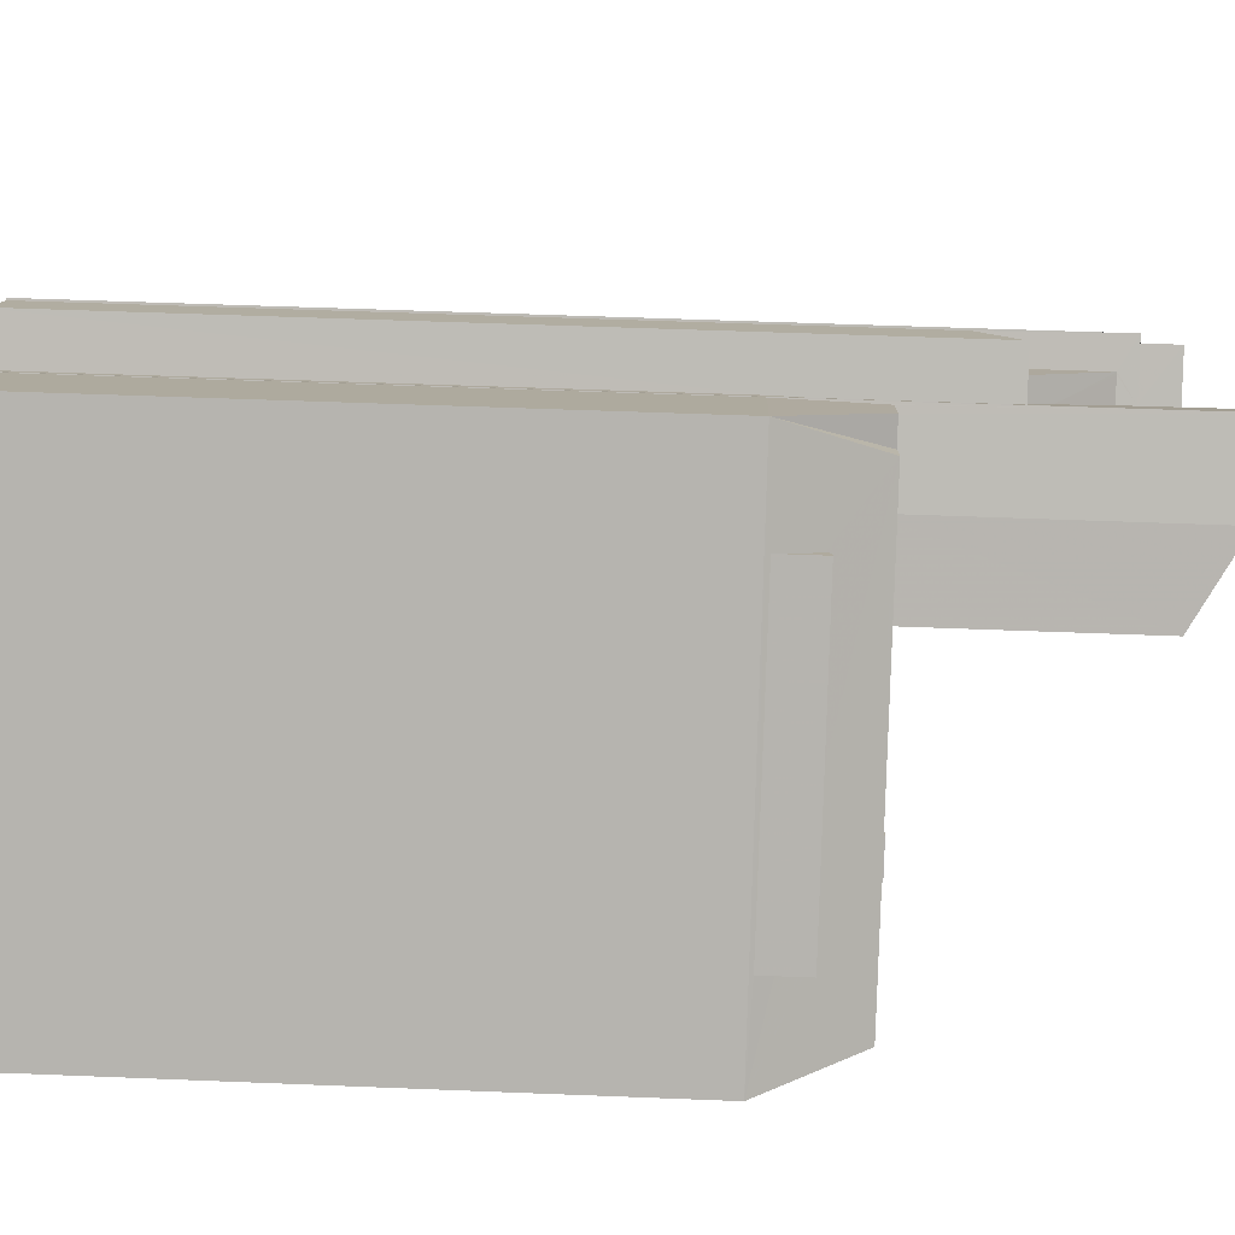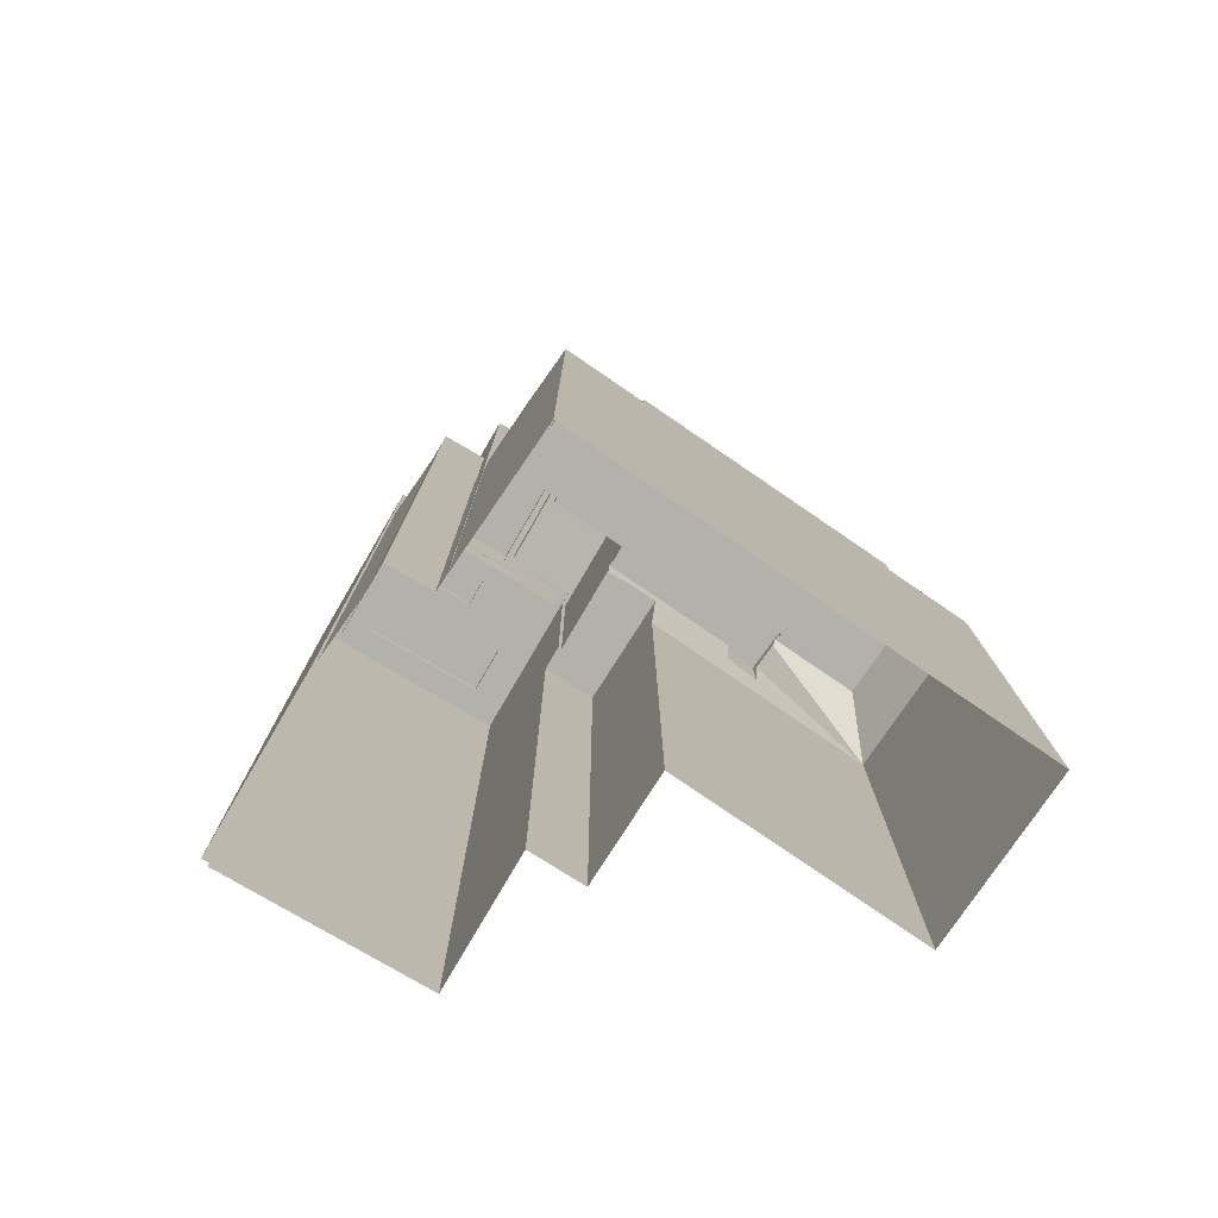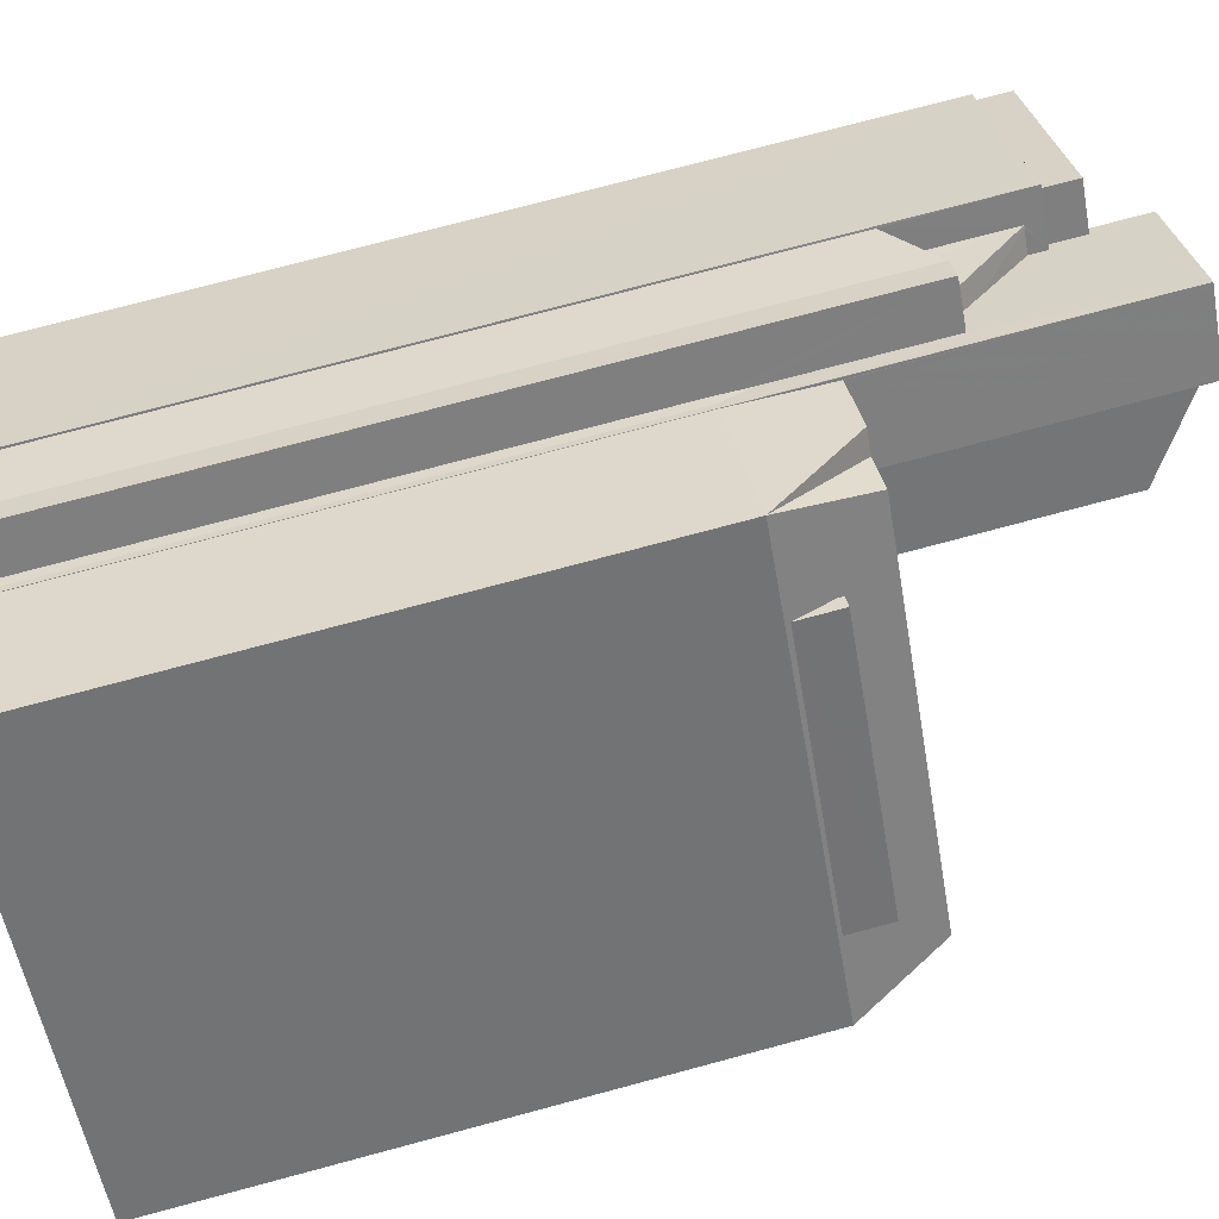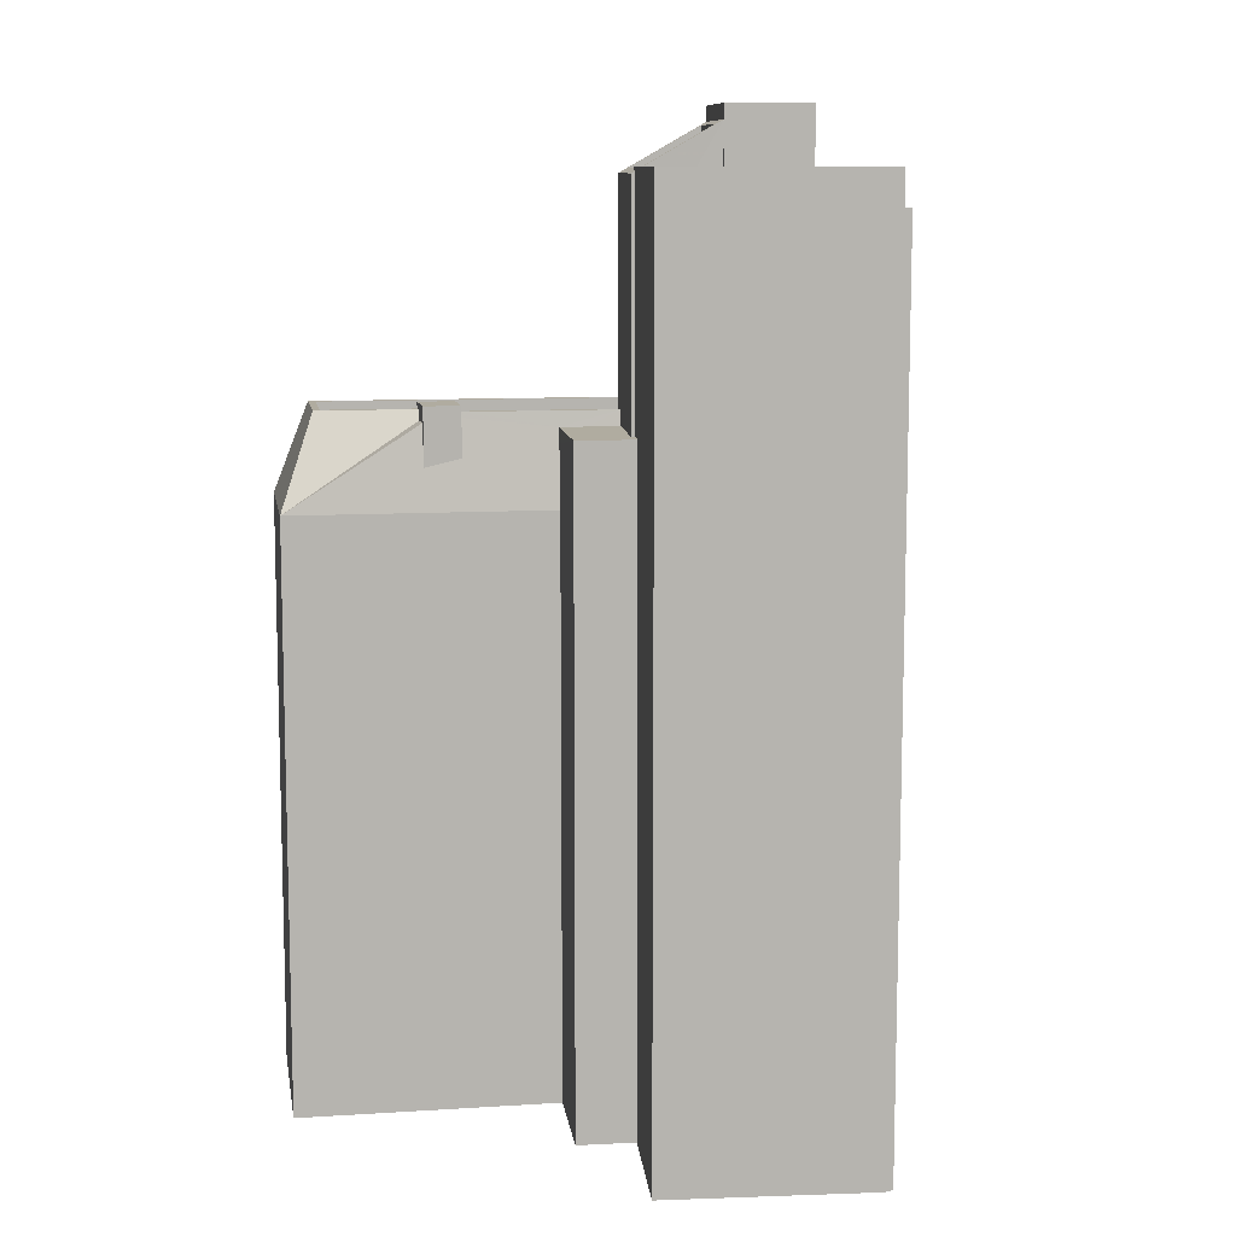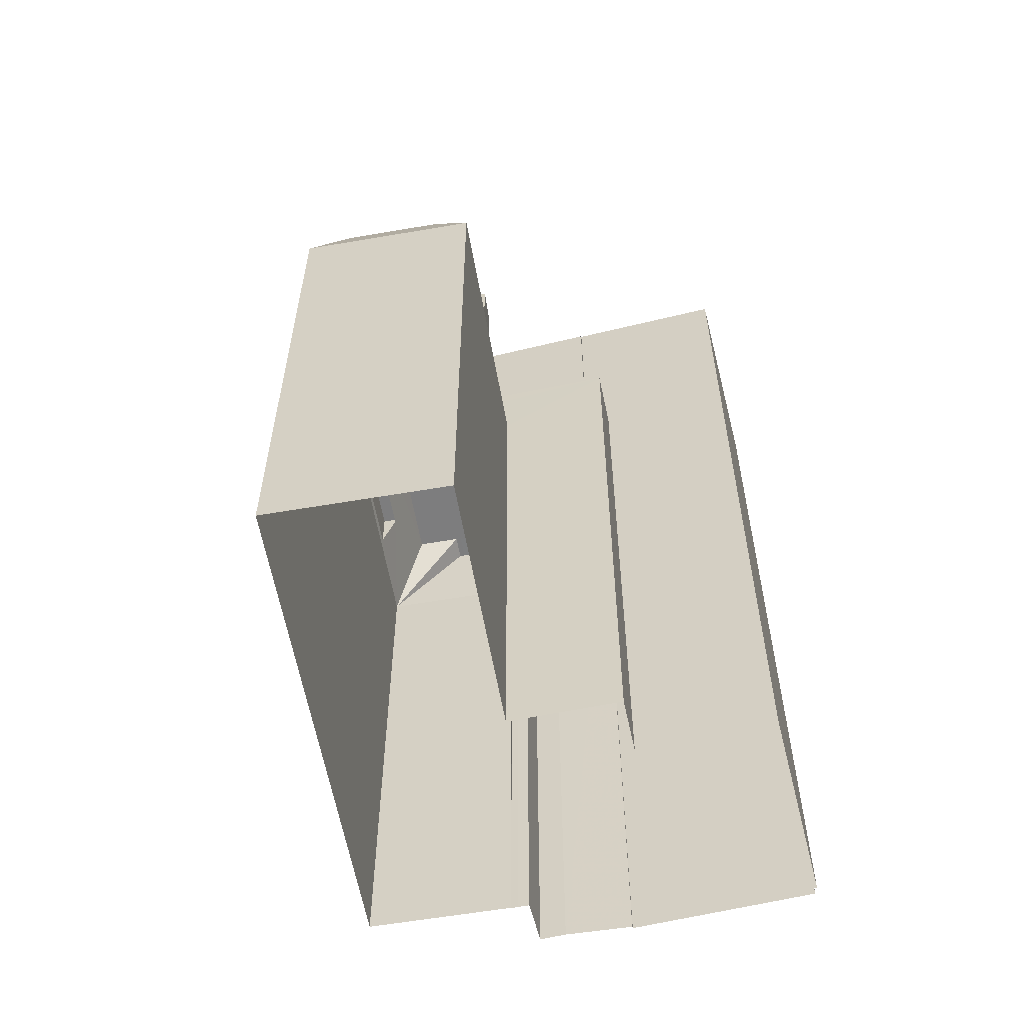
<metadata>
{"format":"obj","ext":"obj","renderer":"f3d","projection":"perspective","resolution":1024,"background":"white","views":[{"elev":49.4,"azim":-87.4,"up":"+Y"},{"elev":-78.9,"azim":-164.8,"up":"+Z"},{"elev":76.0,"azim":-104.9,"up":"+Y"},{"elev":9.9,"azim":40.3,"up":"+Z"},{"elev":-59.2,"azim":-30.4,"up":"+Z"}]}
</metadata>
<code>
v -8885 -3.651e+04 8.407
v -8891 -3.65e+04 8.412
v -8878 -3.65e+04 8.405
v -8878 -3.649e+04 8.408
v -8862 -3.65e+04 8.395
v -8868 -3.651e+04 8.397
v -8862 -3.65e+04 8.396
v -8873 -3.65e+04 8.401
v -8874 -3.65e+04 8.402
v -8862 -3.65e+04 8.395
v -8868 -3.649e+04 8.401
v -8868 -3.649e+04 8.401
v -8870 -3.649e+04 8.403
v -8872 -3.649e+04 8.404
v -8871 -3.649e+04 8.403
v -8873 -3.649e+04 8.404
v -8873 -3.649e+04 8.404
v -8873 -3.649e+04 8.404
v -8869 -3.649e+04 45.17
v -8871 -3.649e+04 41.89
v -8871 -3.649e+04 42.94
v -8869 -3.649e+04 45.17
v -8871 -3.649e+04 41.89
v -8869 -3.65e+04 45.15
v -8868 -3.649e+04 40.32
v -8870 -3.649e+04 41.89
v -8869 -3.649e+04 40.75
v -8869 -3.649e+04 40.32
v -8871 -3.649e+04 41.89
v -8872 -3.649e+04 41.89
v -8862 -3.65e+04 45.88
v -8862 -3.65e+04 45.88
v -8868 -3.649e+04 45.88
v -8869 -3.65e+04 45.88
v -8869 -3.65e+04 45.88
v -8868 -3.649e+04 45.88
v -8878 -3.649e+04 33.64
v -8880 -3.649e+04 35.48
v -8877 -3.649e+04 37.64
v -8889 -3.65e+04 33.79
v -8891 -3.65e+04 33.64
v -8888 -3.65e+04 34.44
v -8885 -3.65e+04 35.45
v -8880 -3.649e+04 33.84
v -8888 -3.65e+04 35.45
v -8889 -3.65e+04 37.64
v -8876 -3.649e+04 37.64
v -8875 -3.649e+04 37.64
v -8882 -3.65e+04 37.22
v -8885 -3.651e+04 33.64
v -8882 -3.65e+04 35.43
v -8878 -3.65e+04 33.63
v -8881 -3.65e+04 35.78
v -8878 -3.65e+04 36.31
v -8881 -3.65e+04 37.4
v -8877 -3.65e+04 36.58
v -8877 -3.65e+04 37.64
v -8877 -3.65e+04 36.97
v -8878 -3.65e+04 36.97
v -8881 -3.65e+04 37.64
v -8883 -3.65e+04 37.2
v -8886 -3.651e+04 37.64
v -8883 -3.65e+04 37.64
v -8871 -3.65e+04 49.78
v -8875 -3.649e+04 49.78
v -8871 -3.65e+04 49.78
v -8875 -3.649e+04 49.78
v -8869 -3.65e+04 48.78
v -8873 -3.649e+04 48.78
v -8875 -3.649e+04 48.78
v -8871 -3.65e+04 48.78
v -8869 -3.65e+04 49.78
v -8873 -3.649e+04 49.78
v -8873 -3.649e+04 49.78
v -8869 -3.65e+04 49.78
v -8880 -3.649e+04 35.7
v -8889 -3.65e+04 35.7
v -8888 -3.65e+04 35.7
v -8880 -3.649e+04 35.7
v -8881 -3.65e+04 37.9
v -8883 -3.65e+04 37.91
v -8882 -3.65e+04 37.9
v -8882 -3.65e+04 37.91
v -8873 -3.649e+04 37.14
v -8875 -3.649e+04 37.14
v -8876 -3.649e+04 37.14
v -8881 -3.65e+04 37.14
v -8877 -3.65e+04 37.14
v -8877 -3.65e+04 37.14
v -8877 -3.649e+04 37.14
v -8875 -3.649e+04 37.14
v -8882 -3.65e+04 37.14
v -8889 -3.65e+04 37.14
v -8875 -3.649e+04 37.14
v -8886 -3.651e+04 37.14
v -8883 -3.65e+04 37.14
v -8883 -3.65e+04 37.14
v -8877 -3.649e+04 37.64
v -8886 -3.651e+04 37.64
v -8875 -3.649e+04 37.64
v -8873 -3.649e+04 37.64
v -8873 -3.649e+04 37.64
v -8883 -3.65e+04 37.64
v -8876 -3.649e+04 37.64
v -8889 -3.65e+04 37.64
v -8881 -3.65e+04 37.64
v -8877 -3.65e+04 37.64
v -8877 -3.65e+04 36.97
v -8874 -3.65e+04 36.97
v -8874 -3.65e+04 36.97
v -8873 -3.65e+04 36.96
v -8874 -3.65e+04 36.97
v -8872 -3.65e+04 47.38
v -8872 -3.65e+04 47.97
v -8872 -3.65e+04 47.38
v -8874 -3.65e+04 46.3
v -8877 -3.65e+04 46.3
v -8875 -3.649e+04 47.99
v -8871 -3.65e+04 49.14
v -8875 -3.649e+04 49.15
v -8875 -3.649e+04 48.99
v -8873 -3.65e+04 47.38
v -8872 -3.65e+04 48.97
v -8874 -3.65e+04 47.2
v -8877 -3.65e+04 47.1
v -8874 -3.65e+04 47.1
v -8877 -3.65e+04 47.3
v -8874 -3.65e+04 47.19
v -8874 -3.65e+04 47.38
v -8874 -3.65e+04 47.3
v -8868 -3.65e+04 45.37
v -8866 -3.65e+04 45.37
v -8868 -3.649e+04 45.37
v -8870 -3.65e+04 45.37
v -8872 -3.65e+04 45.37
v -8872 -3.65e+04 45.37
v -8869 -3.65e+04 45.37
v -8873 -3.65e+04 45.38
v -8870 -3.65e+04 45.37
v -8871 -3.65e+04 45.37
v -8867 -3.65e+04 45.37
v -8871 -3.65e+04 45.37
v -8870 -3.65e+04 45.37
v -8866 -3.65e+04 45.37
v -8865 -3.65e+04 45.37
v -8863 -3.65e+04 45.37
v -8864 -3.65e+04 45.37
v -8865 -3.65e+04 45.37
v -8868 -3.65e+04 45.37
v -8866 -3.65e+04 45.37
v -8868 -3.651e+04 45.37
v -8874 -3.65e+04 47.38
v -8868 -3.651e+04 47.37
v -8871 -3.65e+04 47.37
v -8862 -3.65e+04 47.37
v -8868 -3.651e+04 47.37
v -8869 -3.65e+04 47.37
v -8868 -3.649e+04 47.37
v -8868 -3.649e+04 47.37
v -8865 -3.65e+04 47.37
v -8871 -3.65e+04 47.37
v -8872 -3.65e+04 47.37
v -8871 -3.65e+04 47.37
v -8869 -3.65e+04 47.37
v -8871 -3.65e+04 47.37
v -8873 -3.65e+04 47.38
v -8866 -3.65e+04 47.37
v -8863 -3.65e+04 47.37
v -8870 -3.65e+04 45.79
v -8867 -3.65e+04 45.79
v -8868 -3.65e+04 45.79
v -8869 -3.65e+04 45.79
v -8864 -3.65e+04 45.89
v -8870 -3.65e+04 45.89
v -8868 -3.65e+04 45.89
v -8866 -3.65e+04 45.89
v -8868 -3.65e+04 47.14
v -8868 -3.65e+04 47.1
v -8866 -3.65e+04 47.14
v -8866 -3.65e+04 46.95
v -8868 -3.65e+04 46.95
v -8866 -3.65e+04 46.76
v -8868 -3.65e+04 46.91
v -8871 -3.65e+04 46.76
v -8869 -3.65e+04 46.95
v -8871 -3.65e+04 46.95
v -8869 -3.65e+04 46.98
v -8871 -3.65e+04 47.14
v -8869 -3.65e+04 47.14
v -8870 -3.65e+04 47.07
v -8868 -3.65e+04 47.07
v -8865 -3.65e+04 47.07
v -8868 -3.65e+04 47.1
v -8868 -3.65e+04 47.07
v -8868 -3.65e+04 46.98
v -8870 -3.65e+04 46.84
v -8865 -3.65e+04 46.83
v -8868 -3.65e+04 46.91
v -8865 -3.65e+04 47.1
v -8865 -3.65e+04 46.91
v -8871 -3.65e+04 46.91
v -8871 -3.65e+04 47.1
v -8871 -3.65e+04 47.29
v -8865 -3.65e+04 47.29
v -8866 -3.65e+04 47.21
v -8871 -3.65e+04 47.22
v -8871 -3.65e+04 46.98
v -8866 -3.65e+04 46.98
v -8872 -3.649e+04 33.63
v -8872 -3.649e+04 34.99
v -8873 -3.649e+04 33.63
v -8873 -3.649e+04 33.63
v -8873 -3.649e+04 37.06
f 1 2 3
f 2 4 3
f 5 6 7
f 8 9 3
f 7 6 8
f 10 7 11
f 12 10 11
f 13 14 15
f 16 17 18
f 3 4 17
f 11 14 13
f 16 14 3
f 14 8 3
f 7 8 11
f 16 3 17
f 14 11 8
f 19 20 21
f 19 21 22
f 20 23 21
f 22 21 24
f 25 26 27
f 28 25 27
f 20 27 26
f 26 29 20
f 20 30 23
f 20 29 30
f 31 32 33
f 34 33 35
f 35 33 36
f 33 32 36
f 37 38 39
f 40 41 42
f 40 37 41
f 39 38 43
f 44 37 40
f 44 38 37
f 42 41 45
f 43 45 46
f 43 46 39
f 45 41 46
f 47 37 39
f 48 37 47
f 49 50 51
f 50 52 51
f 53 54 55
f 53 52 54
f 51 52 53
f 56 57 58
f 54 59 55
f 58 57 59
f 55 59 60
f 59 57 60
f 61 50 49
f 62 61 63
f 62 50 61
f 62 46 50
f 50 46 41
f 64 65 66
f 64 67 65
f 68 69 70
f 71 68 70
f 64 66 72
f 73 74 65
f 66 75 72
f 67 73 65
f 75 74 73
f 72 75 73
f 76 77 78
f 76 79 77
f 80 81 82
f 80 83 81
f 84 85 86
f 87 88 89
f 86 90 91
f 92 90 93
f 94 91 89
f 84 86 91
f 95 96 93
f 97 96 95
f 87 89 92
f 96 92 93
f 91 90 89
f 89 90 92
f 39 46 98
f 99 46 62
f 100 48 47
f 47 39 98
f 101 48 100
f 63 99 62
f 101 100 102
f 103 99 63
f 100 47 104
f 47 98 104
f 98 46 105
f 105 46 99
f 57 106 60
f 57 107 106
f 108 58 109
f 58 59 109
f 110 109 111
f 109 59 112
f 111 109 112
f 113 114 115
f 116 115 117
f 115 118 117
f 115 114 118
f 119 120 121
f 122 119 123
f 124 125 126
f 120 125 127
f 128 124 126
f 129 122 123
f 130 127 124
f 119 121 123
f 127 121 120
f 124 127 125
f 131 132 133
f 134 131 133
f 135 136 137
f 135 138 136
f 139 140 135
f 134 140 139
f 131 141 132
f 139 135 137
f 134 139 131
f 136 142 143
f 136 143 137
f 137 144 141
f 141 144 132
f 144 145 132
f 143 144 137
f 146 145 147
f 145 144 147
f 148 146 147
f 149 150 148
f 143 142 149
f 149 151 150
f 142 151 149
f 149 148 147
f 152 153 154
f 153 155 156
f 152 129 115
f 157 158 159
f 159 160 155
f 161 162 163
f 164 158 157
f 115 129 113
f 162 164 163
f 165 166 122
f 165 152 154
f 152 122 129
f 153 156 154
f 159 167 160
f 168 155 160
f 156 155 168
f 158 167 159
f 162 158 164
f 165 122 152
f 169 170 171
f 169 172 170
f 173 174 175
f 173 176 174
f 177 178 179
f 179 178 180
f 178 181 180
f 180 181 182
f 182 183 184
f 185 186 184
f 183 185 184
f 182 181 183
f 186 187 188
f 188 187 189
f 185 187 186
f 189 190 188
f 189 191 190
f 192 193 179
f 179 193 177
f 194 193 192
f 191 195 190
f 190 195 196
f 192 197 194
f 198 197 196
f 194 197 198
f 195 198 196
f 182 184 196
f 197 182 196
f 199 194 200
f 200 194 198
f 193 194 199
f 201 181 202
f 202 181 178
f 183 181 201
f 202 178 203
f 203 177 204
f 177 193 204
f 203 178 177
f 193 199 204
f 203 205 206
f 203 204 205
f 207 206 187
f 187 206 189
f 195 191 208
f 189 206 205
f 191 189 205
f 208 191 205
f 198 208 200
f 198 195 208
f 187 185 207
f 207 185 201
f 185 183 201
f 27 19 28
f 27 20 19
f 25 11 13
f 26 25 13
f 209 210 29
f 14 209 15
f 210 30 29
f 15 209 29
f 26 13 15
f 29 26 15
f 12 11 25
f 12 25 36
f 36 19 35
f 22 24 35
f 25 28 19
f 19 22 35
f 25 19 36
f 12 36 32
f 10 12 32
f 7 10 32
f 31 7 32
f 209 16 211
f 209 14 16
f 209 211 210
f 212 4 37
f 212 17 4
f 2 37 4
f 2 41 37
f 52 50 1
f 3 52 1
f 50 2 1
f 50 41 2
f 212 37 213
f 213 37 48
f 101 213 48
f 75 164 157
f 157 74 75
f 74 211 18
f 18 211 16
f 34 35 157
f 21 35 24
f 211 30 210
f 30 21 23
f 74 157 35
f 30 211 74
f 74 35 21
f 74 21 30
f 17 212 18
f 91 65 102
f 84 91 102
f 18 212 74
f 102 65 74
f 212 213 74
f 213 101 74
f 101 102 74
f 163 75 66
f 163 164 75
f 120 91 94
f 91 120 65
f 65 120 66
f 163 119 161
f 66 119 163
f 120 119 66
f 64 71 70
f 67 64 70
f 73 70 69
f 73 67 70
f 72 69 68
f 72 73 69
f 72 68 71
f 64 72 71
f 40 42 77
f 77 45 78
f 77 42 45
f 44 77 79
f 44 40 77
f 38 79 76
f 38 44 79
f 76 78 43
f 76 43 38
f 78 45 43
f 97 103 96
f 96 103 81
f 51 82 49
f 63 82 81
f 61 49 63
f 103 63 81
f 49 82 63
f 83 96 81
f 83 92 96
f 92 106 87
f 55 80 53
f 92 83 106
f 83 80 106
f 60 80 55
f 106 80 60
f 53 80 82
f 51 53 82
f 99 95 93
f 105 99 93
f 98 93 90
f 98 105 93
f 104 90 86
f 104 98 90
f 100 86 85
f 100 104 86
f 102 100 85
f 84 102 85
f 107 87 106
f 107 88 87
f 103 95 99
f 103 97 95
f 9 111 112
f 9 8 111
f 54 112 59
f 112 52 9
f 9 52 3
f 54 52 112
f 56 58 108
f 94 89 125
f 120 94 125
f 130 117 127
f 130 116 117
f 127 117 118
f 121 127 118
f 123 118 114
f 123 121 118
f 113 123 114
f 113 129 123
f 110 128 126
f 109 110 126
f 122 166 119
f 138 162 166
f 138 135 162
f 119 162 161
f 166 162 119
f 108 109 57
f 56 108 57
f 109 126 57
f 88 107 89
f 89 107 125
f 57 126 125
f 107 57 125
f 152 124 128
f 153 152 128
f 153 111 6
f 6 111 8
f 110 111 128
f 153 128 111
f 155 6 5
f 155 153 6
f 33 159 31
f 7 31 5
f 5 31 155
f 31 159 155
f 116 130 115
f 130 152 115
f 124 152 130
f 34 157 159
f 33 34 159
f 133 132 158
f 167 158 205
f 145 146 168
f 204 168 160
f 132 145 200
f 199 168 204
f 158 208 205
f 200 145 199
f 208 132 200
f 208 158 132
f 199 145 168
f 205 160 167
f 205 204 160
f 180 182 150
f 150 182 148
f 182 197 148
f 180 150 156
f 146 148 197
f 150 151 156
f 146 197 168
f 179 180 156
f 179 156 168
f 192 179 168
f 197 192 168
f 206 165 154
f 203 206 154
f 156 151 142
f 154 156 203
f 136 138 166
f 206 166 165
f 201 142 136
f 203 156 202
f 207 166 206
f 142 201 202
f 201 136 207
f 202 156 142
f 207 136 166
f 134 184 140
f 140 184 186
f 196 184 134
f 162 135 140
f 158 162 188
f 196 133 158
f 134 133 196
f 162 140 186
f 188 162 186
f 196 158 190
f 190 158 188
f 139 172 169
f 139 137 172
f 171 131 139
f 169 171 139
f 131 171 170
f 141 131 170
f 170 137 141
f 170 172 137
f 144 176 173
f 147 144 173
f 149 147 173
f 175 149 173
f 143 175 174
f 143 149 175
f 176 144 143
f 174 176 143

</code>
